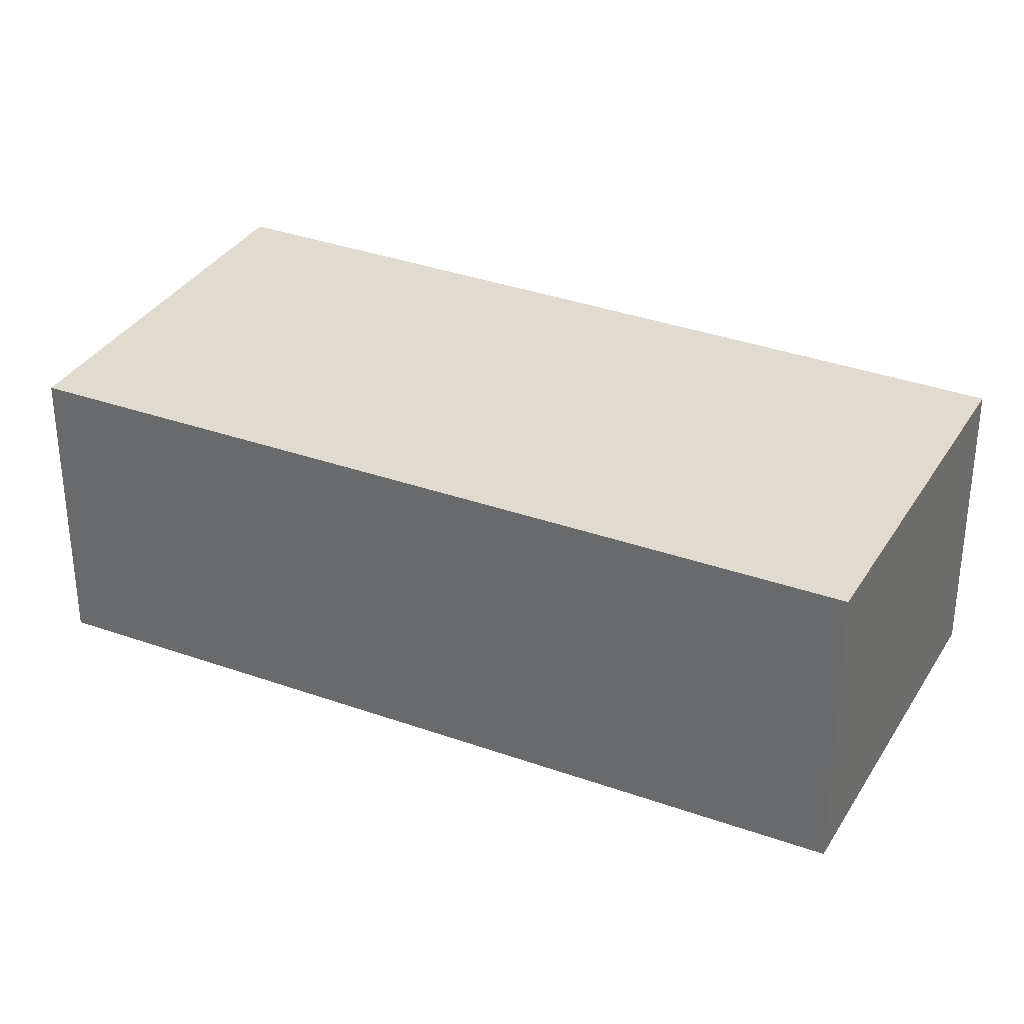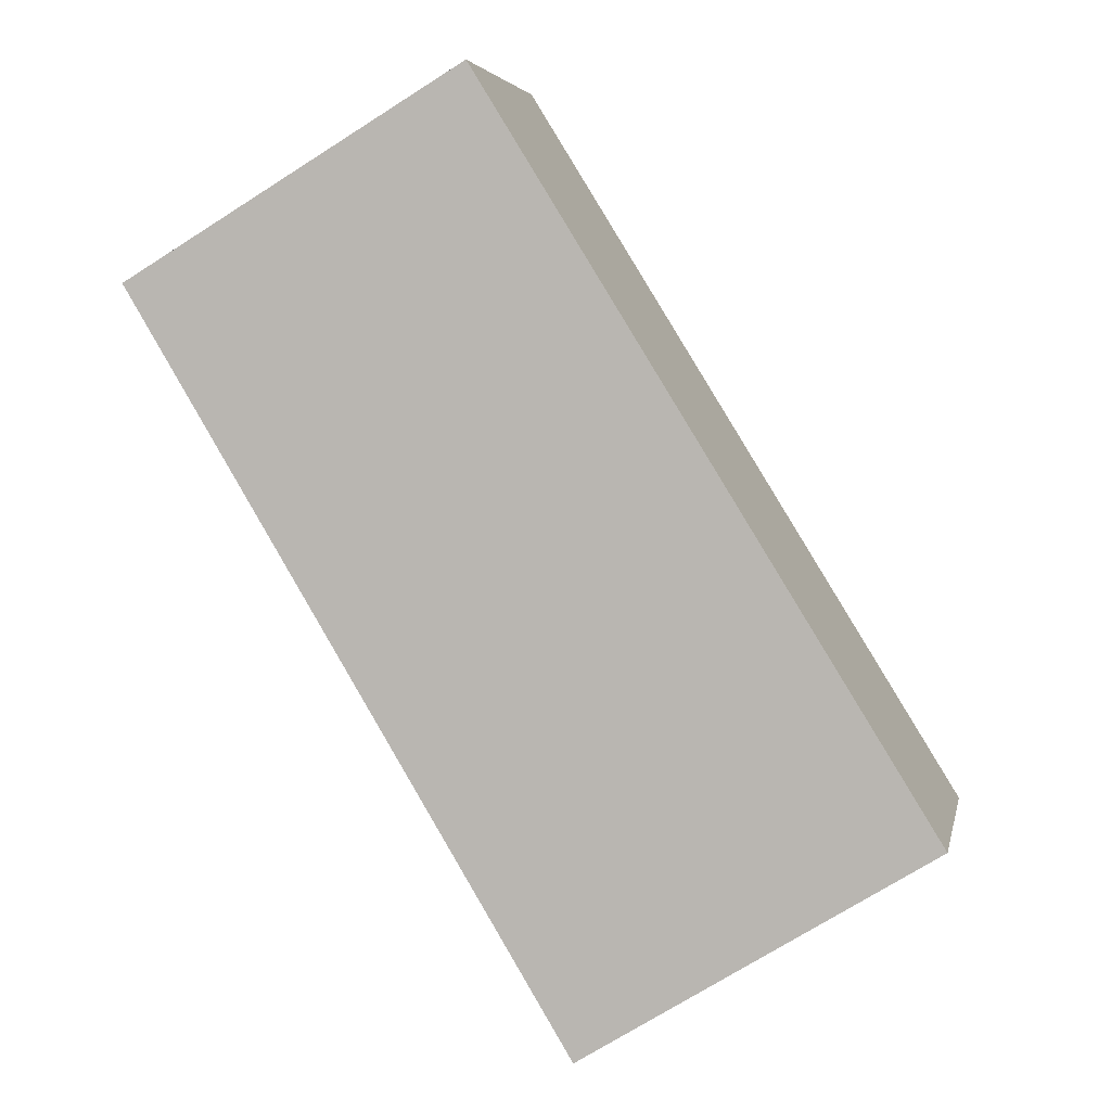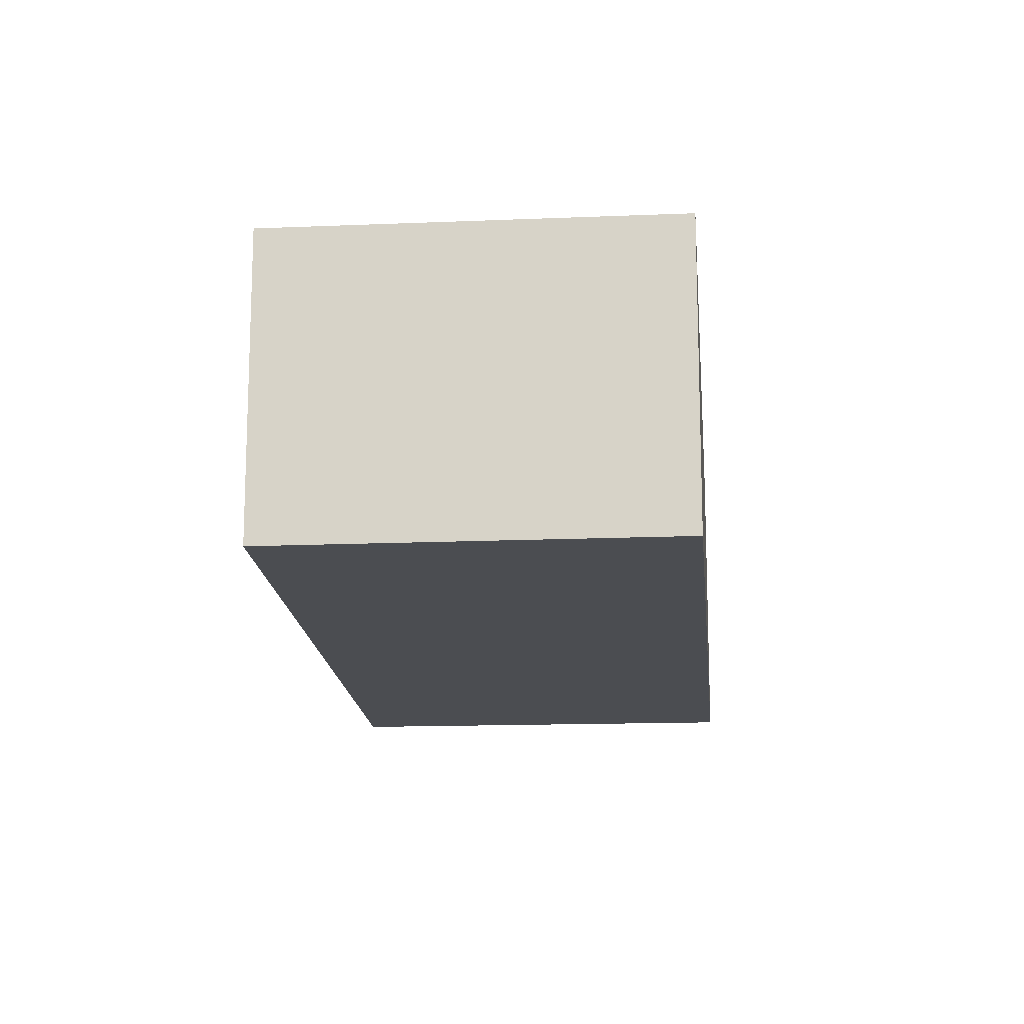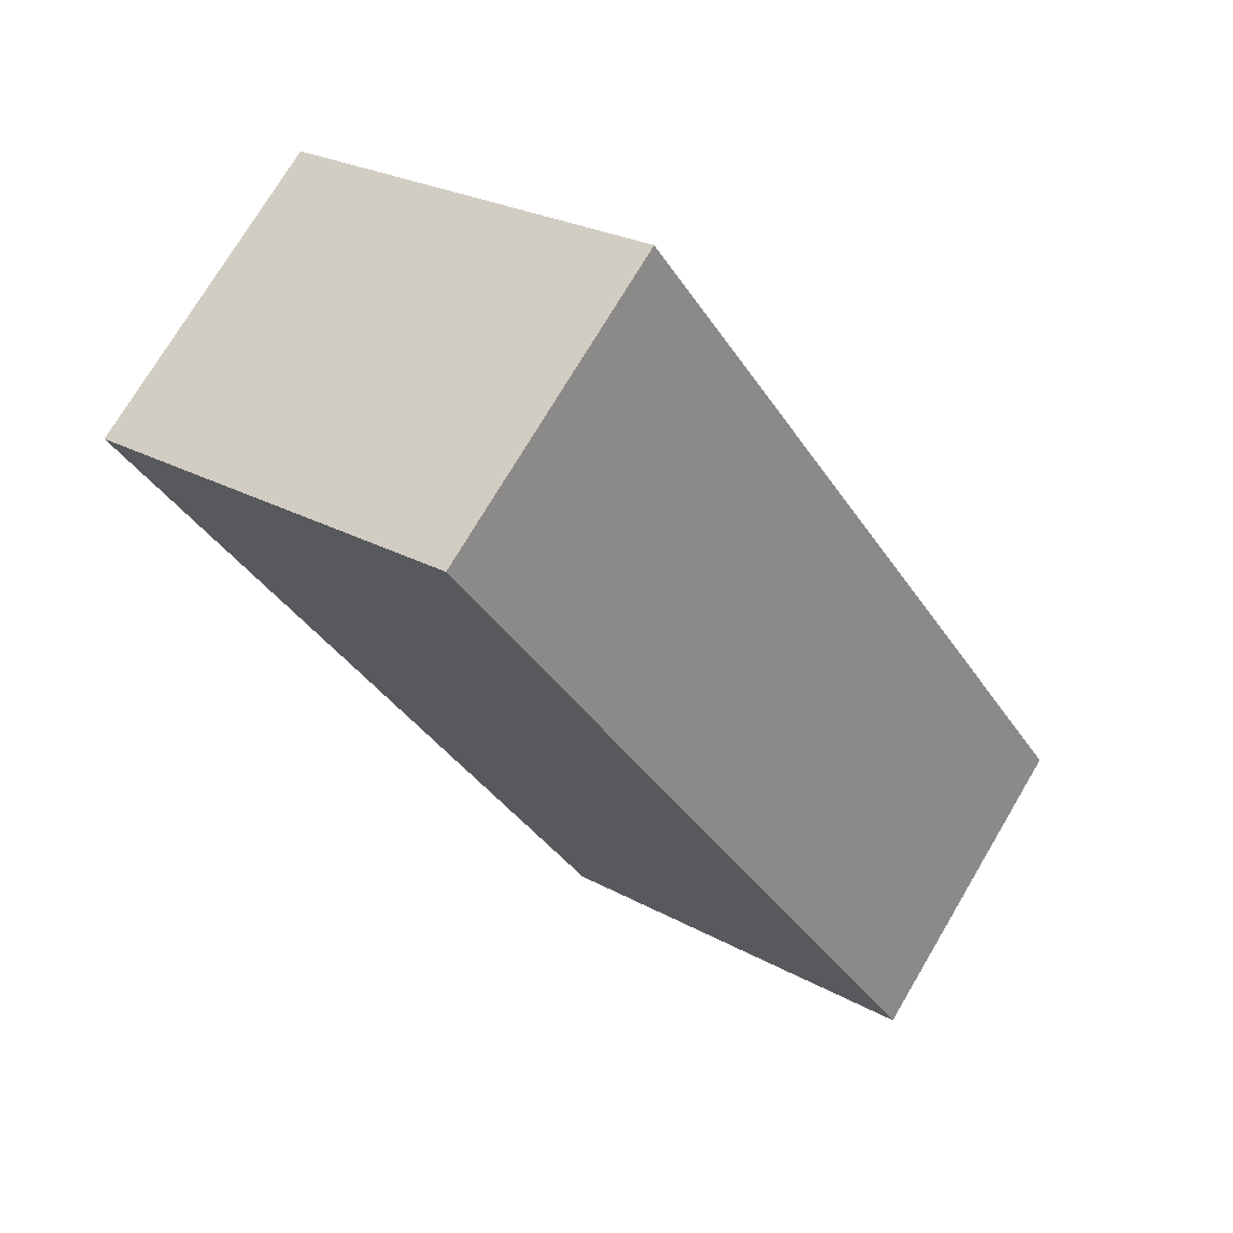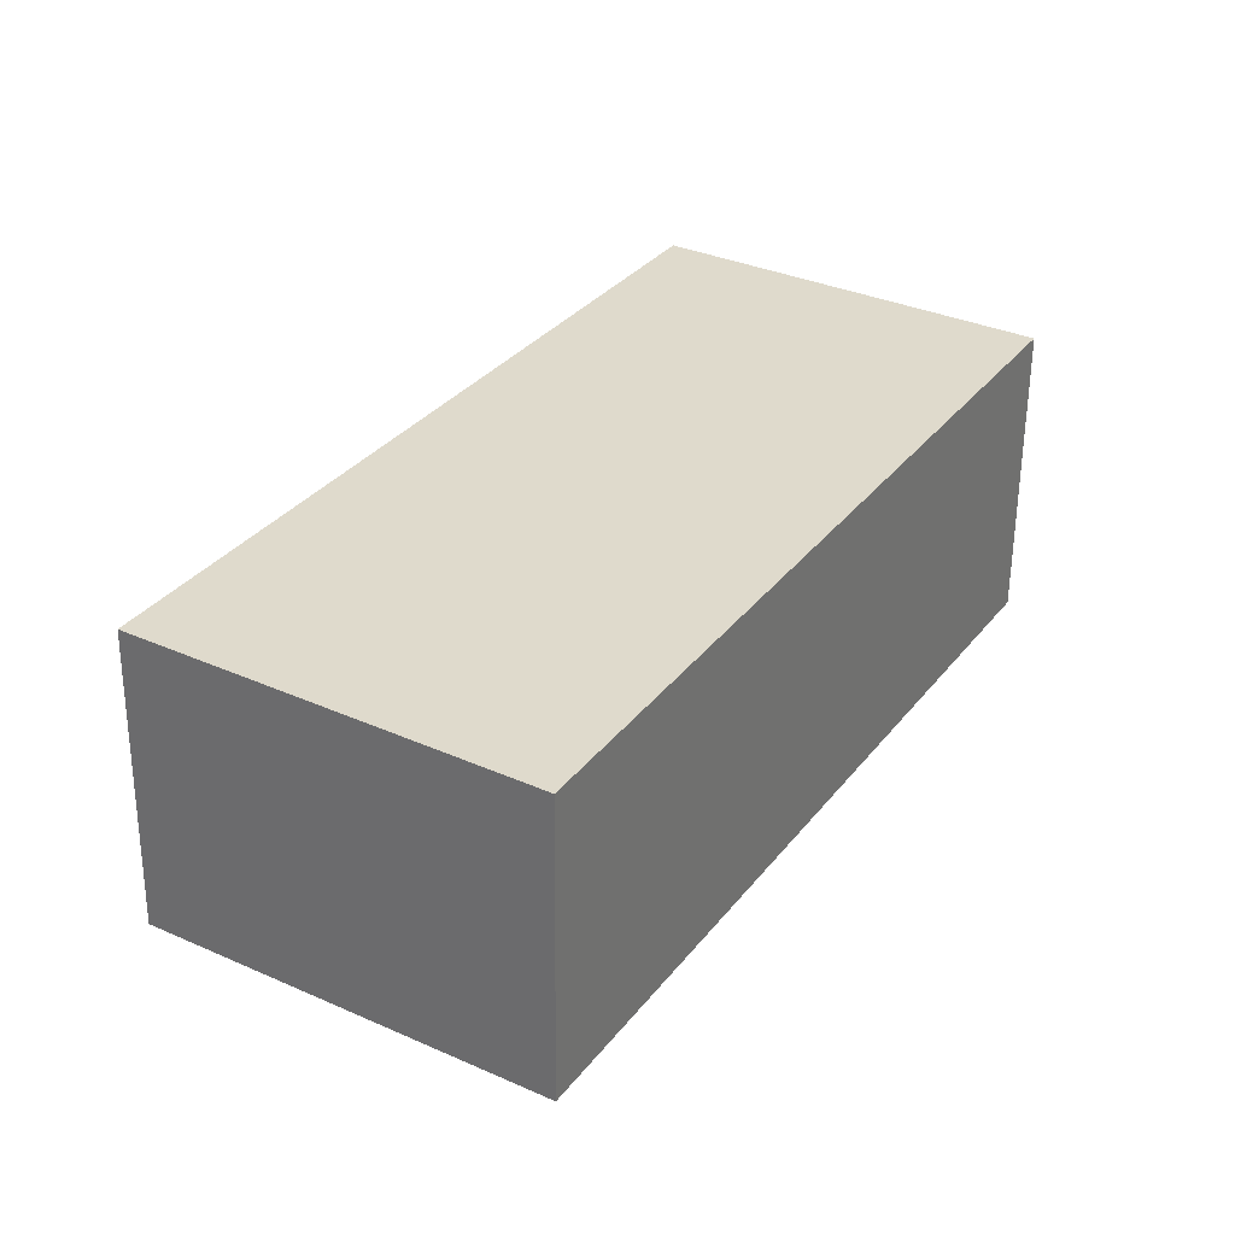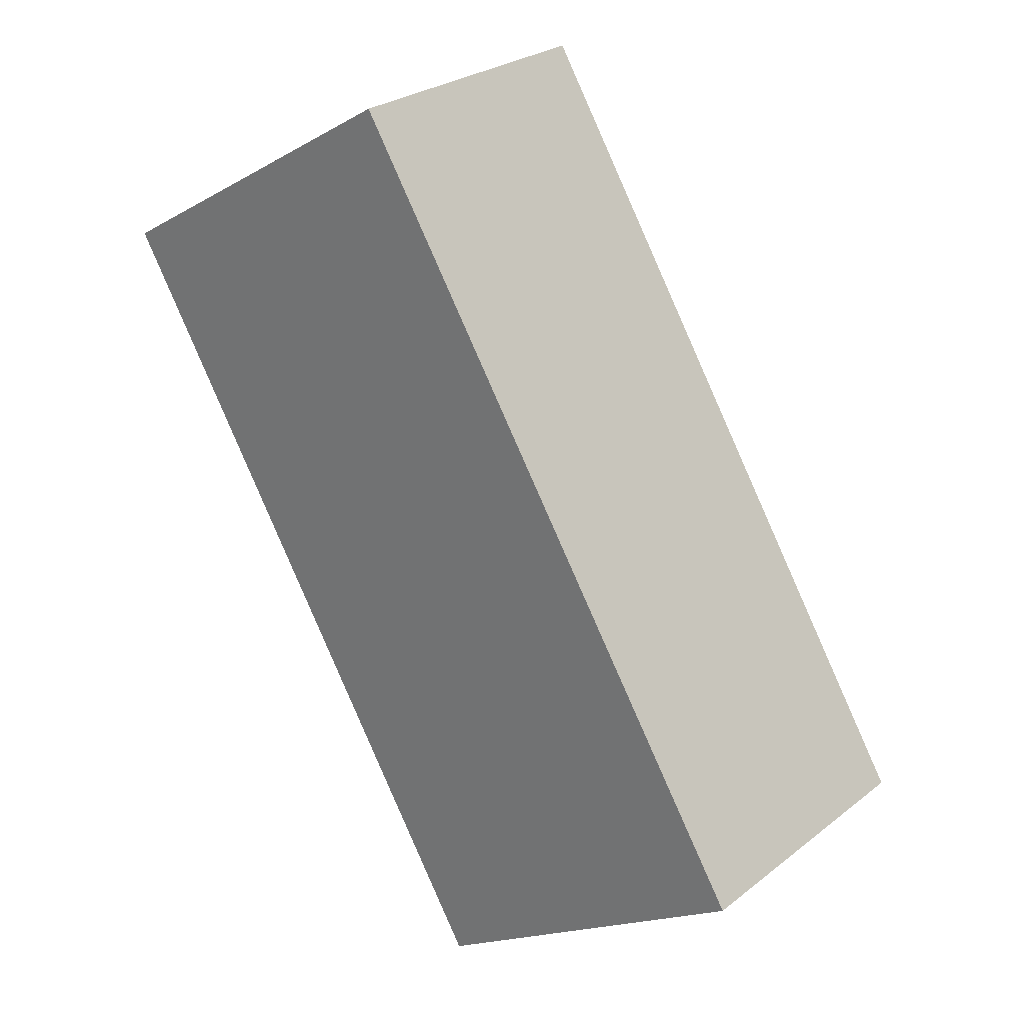
<metadata>
{"format":"obj","ext":"obj","renderer":"f3d","projection":"perspective","resolution":1024,"background":"white","views":[{"elev":33.4,"azim":-32.2,"up":"+Y"},{"elev":4.3,"azim":-168.7,"up":"+Z"},{"elev":-15.8,"azim":36.0,"up":"+Y"},{"elev":74.3,"azim":-149.3,"up":"+Z"},{"elev":-57.6,"azim":-0.5,"up":"+Z"},{"elev":26.8,"azim":-140.1,"up":"+Z"}]}
</metadata>
<code>
v  0 2.147 1.315e-16
v  5.73 2.147 3.796
v  2.526 2.147 -1.564
v  3.265 2.147 5.276
v  5.73 -2.324e-16 3.796
v  2.526 9.577e-17 -1.564
v  0 0 0
v  3.265 -3.231e-16 5.276
g defaultobject
f 1 2 3
f 2 1 4
f 5 3 2
f 3 5 6
f 6 1 3
f 1 6 7
f 7 4 1
f 4 7 8
f 8 2 4
f 2 8 5
f 5 7 6
f 7 5 8

</code>
